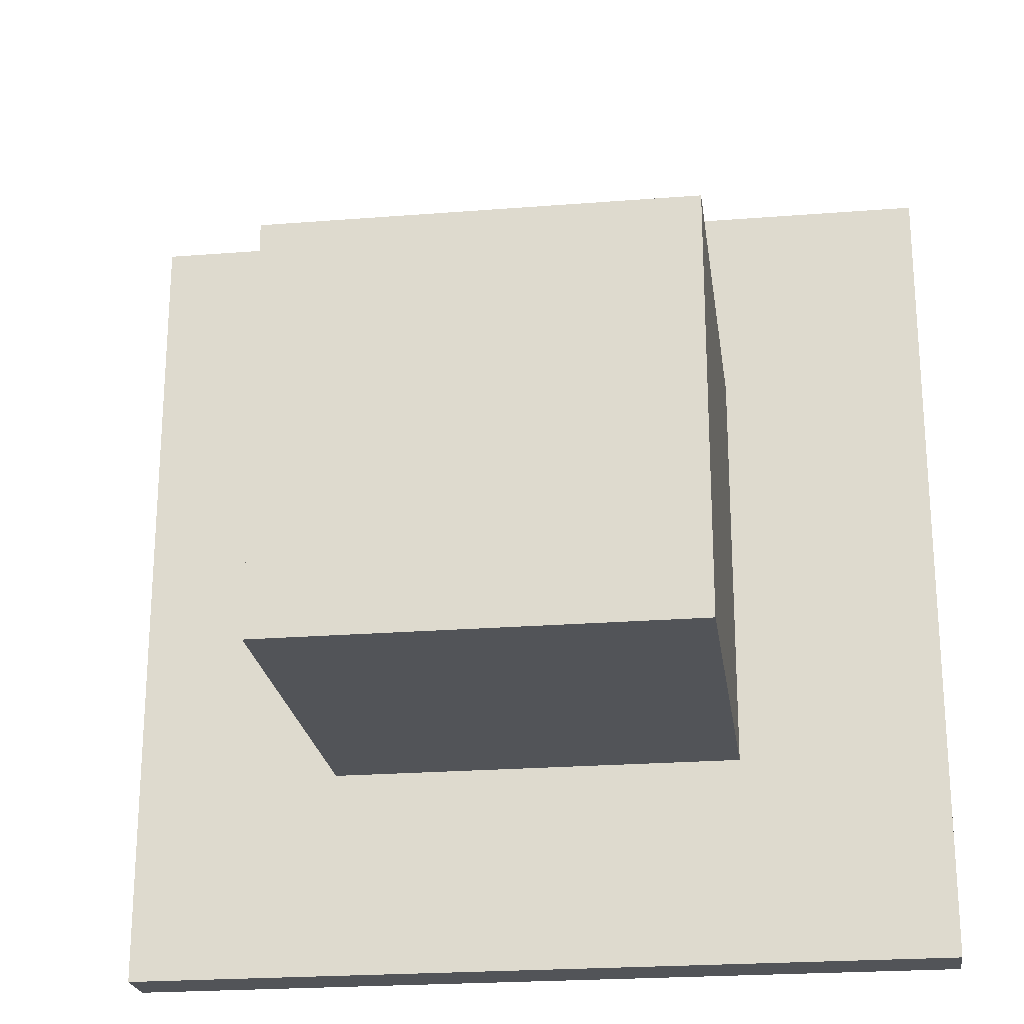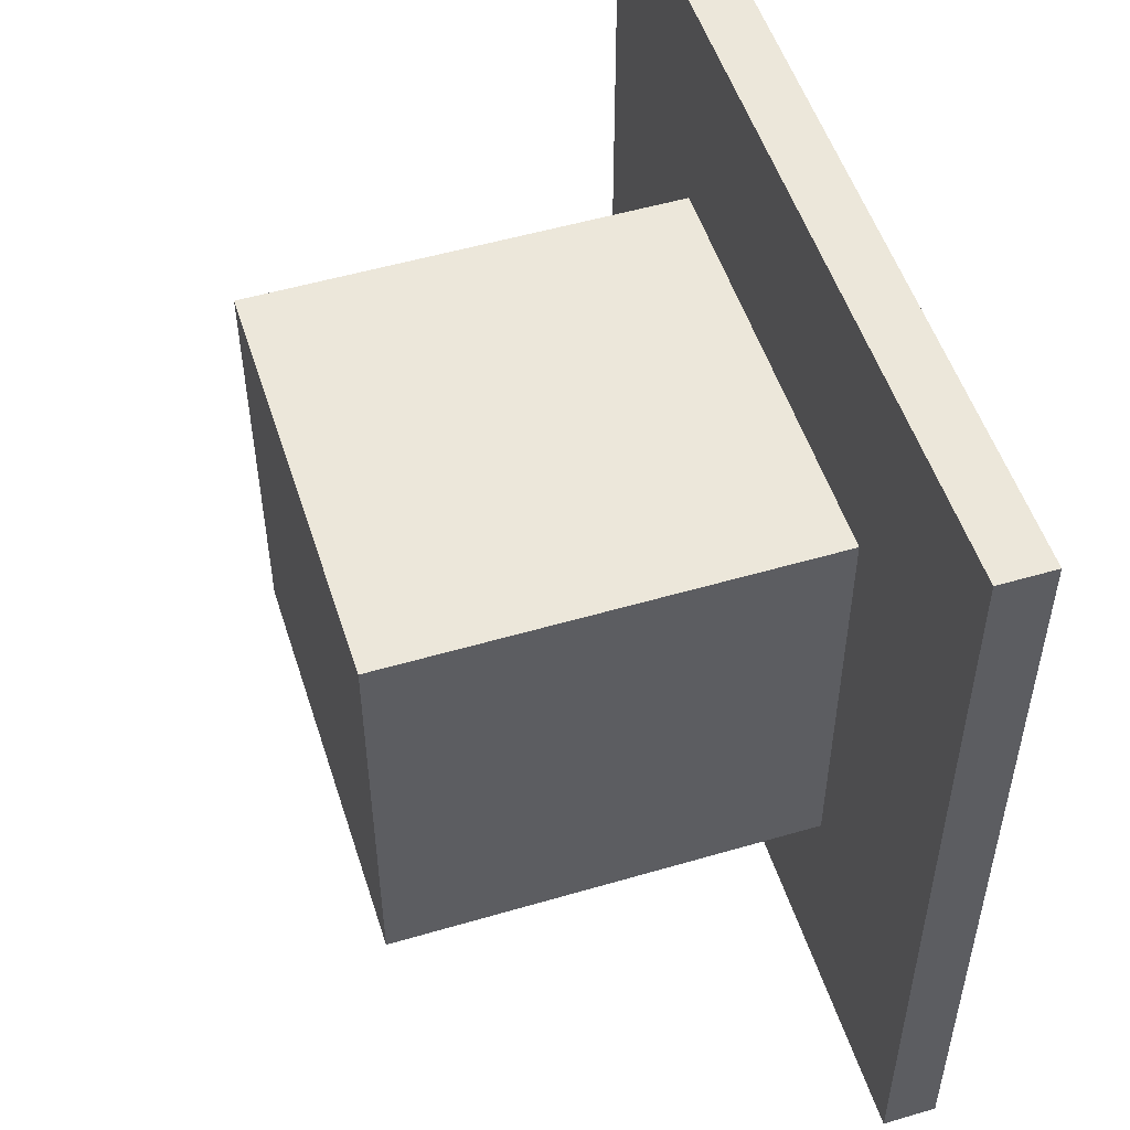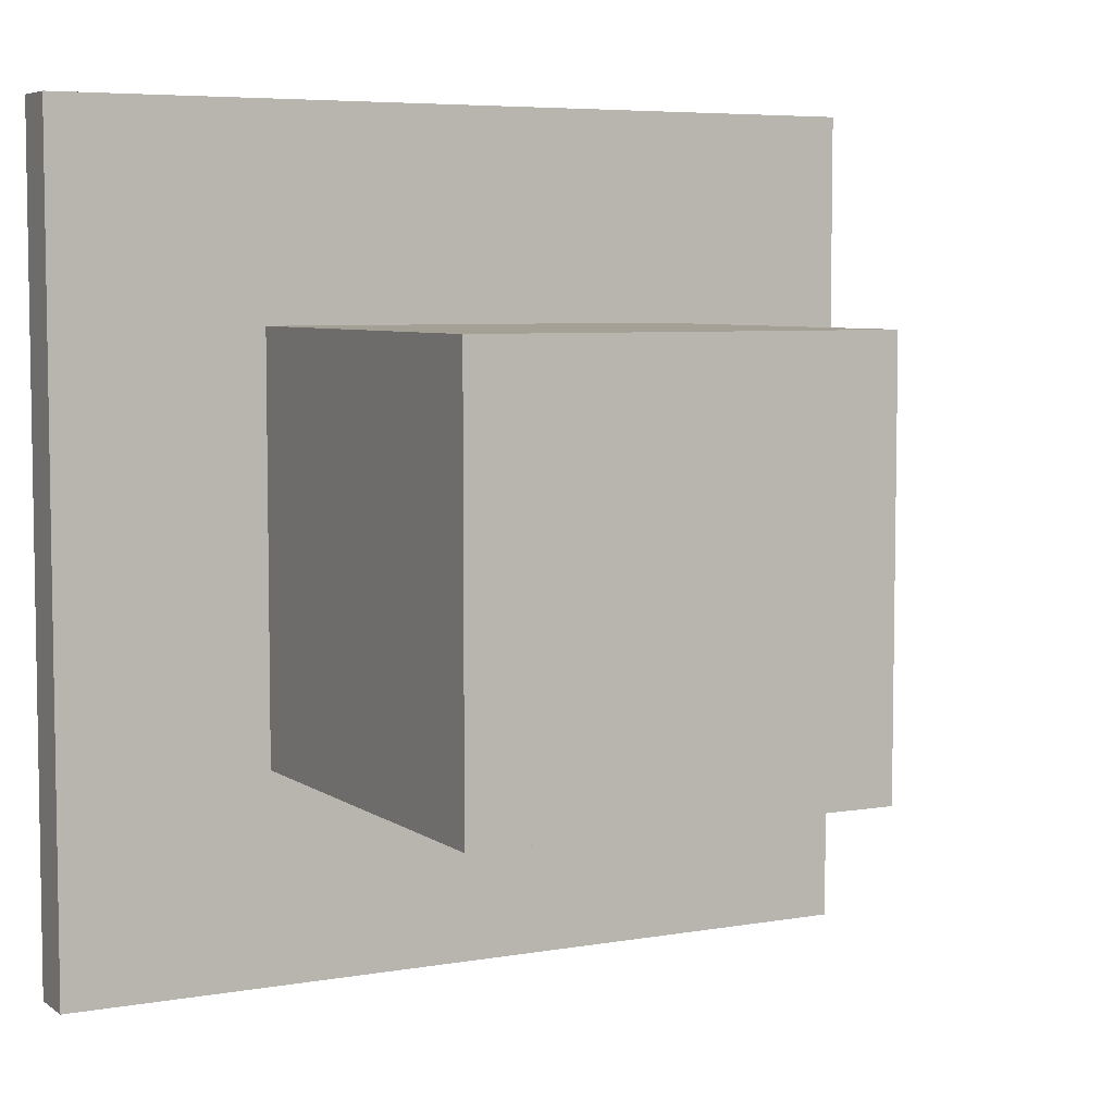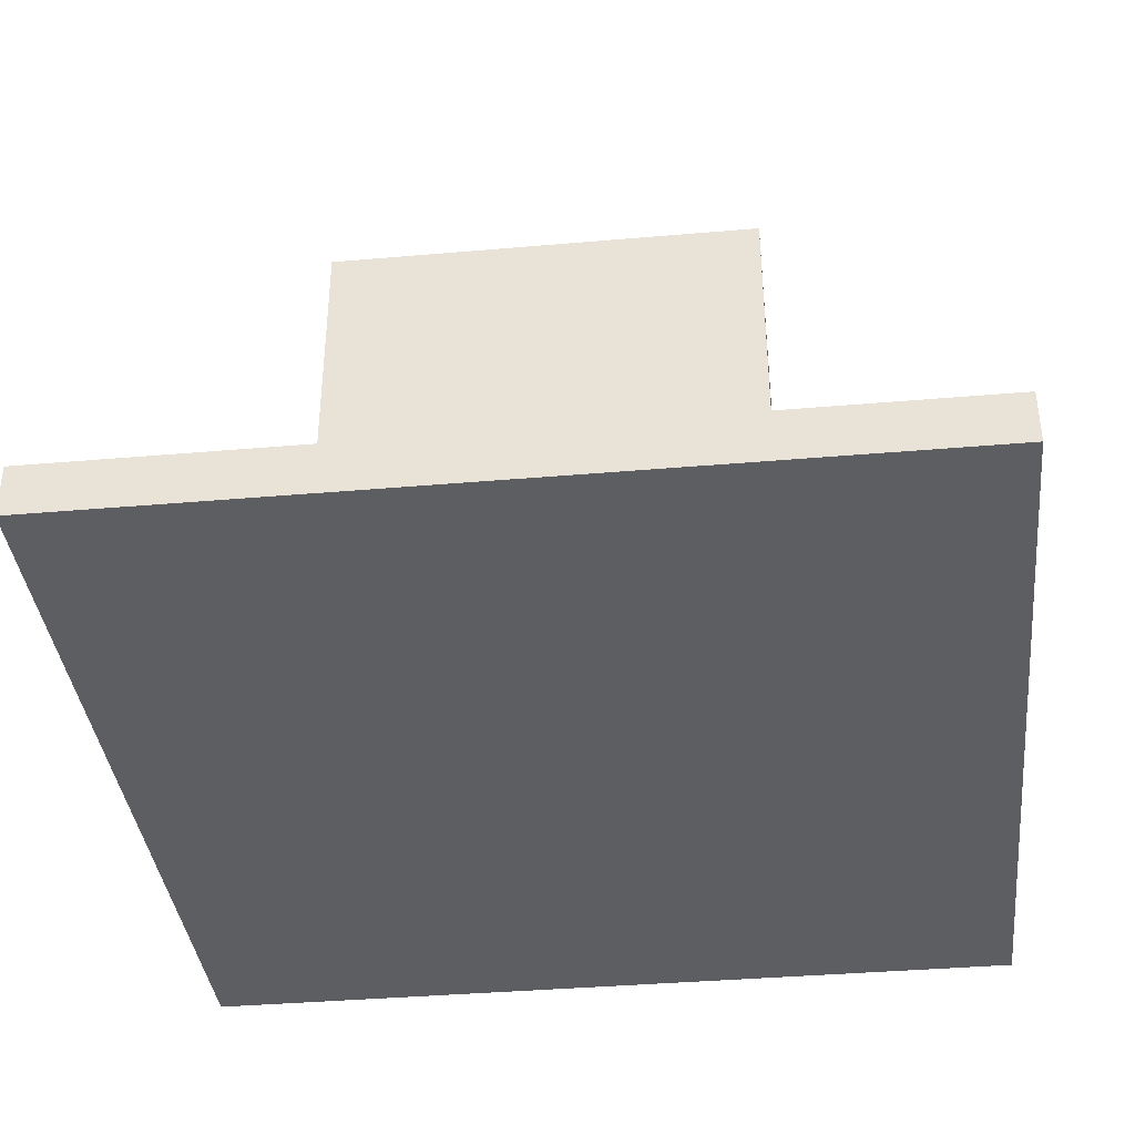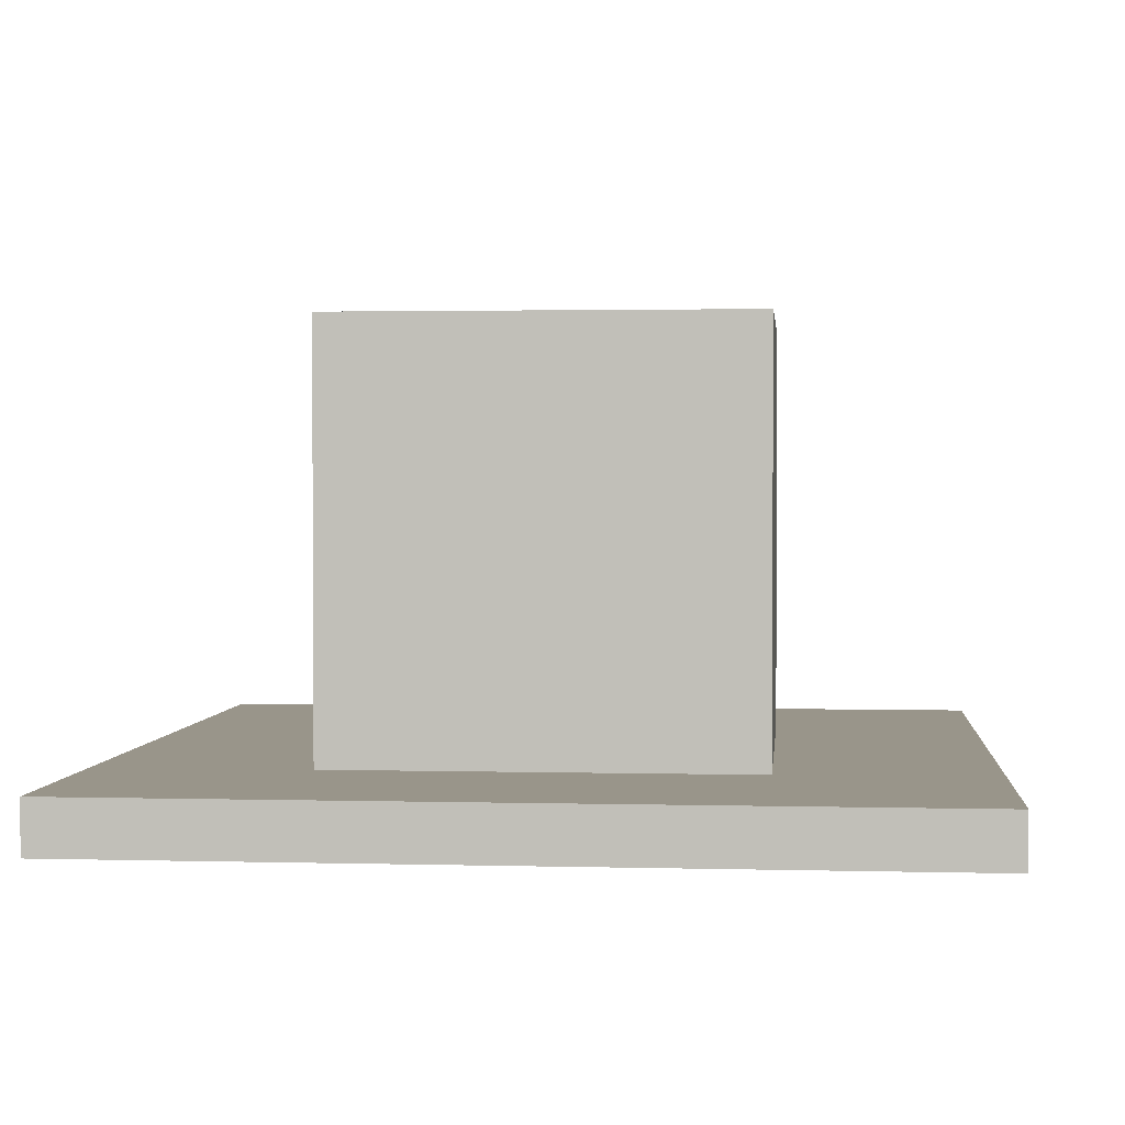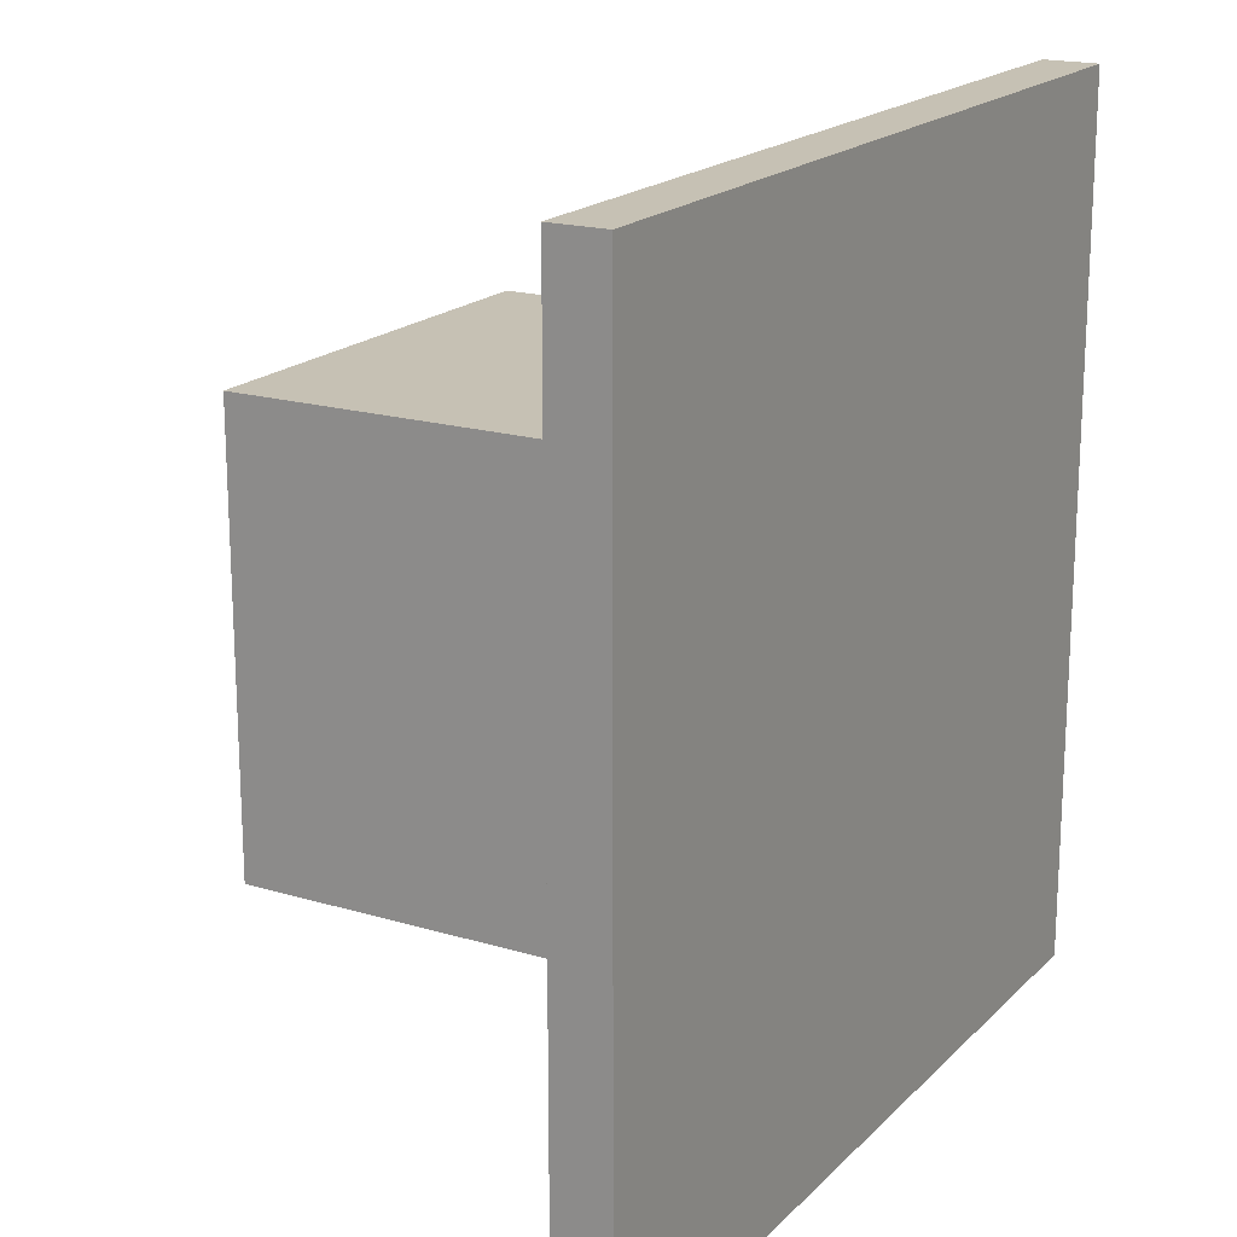
<metadata>
{"format":"obj","ext":"obj","renderer":"f3d","projection":"perspective","resolution":1024,"background":"white","views":[{"elev":-22.9,"azim":-172.3,"up":"+Z"},{"elev":52.2,"azim":-107.6,"up":"+Z"},{"elev":5.9,"azim":152.1,"up":"+Z"},{"elev":-37.9,"azim":6.3,"up":"+Y"},{"elev":2.1,"azim":95.4,"up":"+Y"},{"elev":18.6,"azim":-60.2,"up":"+Z"}]}
</metadata>
<code>
v -0.75 0.0625 0.25
v -0.75 0.0625 0.75
v -0.25 0.0625 0.75
v -0.25 0.0625 0.25
v -1 0 0
v 0 0 0
v 0 0 1
v -1 0 1
v -0.75 0.5625 0.25
v -0.75 0.5625 0.75
v -0.25 0.5625 0.75
v -0.25 0.5625 0.25
v -1 0.0625 1
v 0 0.0625 1
v 0 0.0625 0
v -1 0.0625 0
f 2 3 11 10
f 1 2 10 9
f 3 4 12 11
f 12 9 10 11
f 4 1 9 12
f 6 7 8 5
f 15 16 13 14
f 16 5 8 13
f 13 8 7 14
f 15 6 5 16
f 14 7 6 15

</code>
